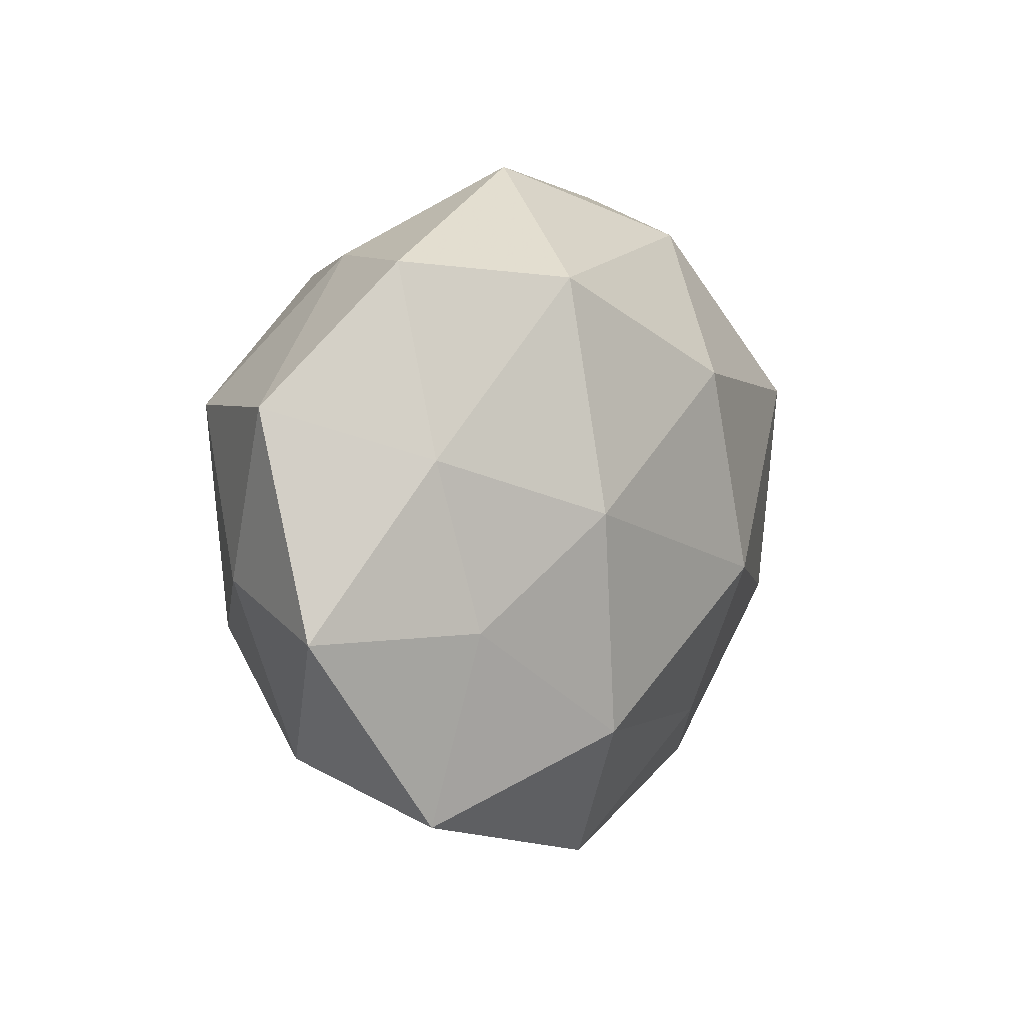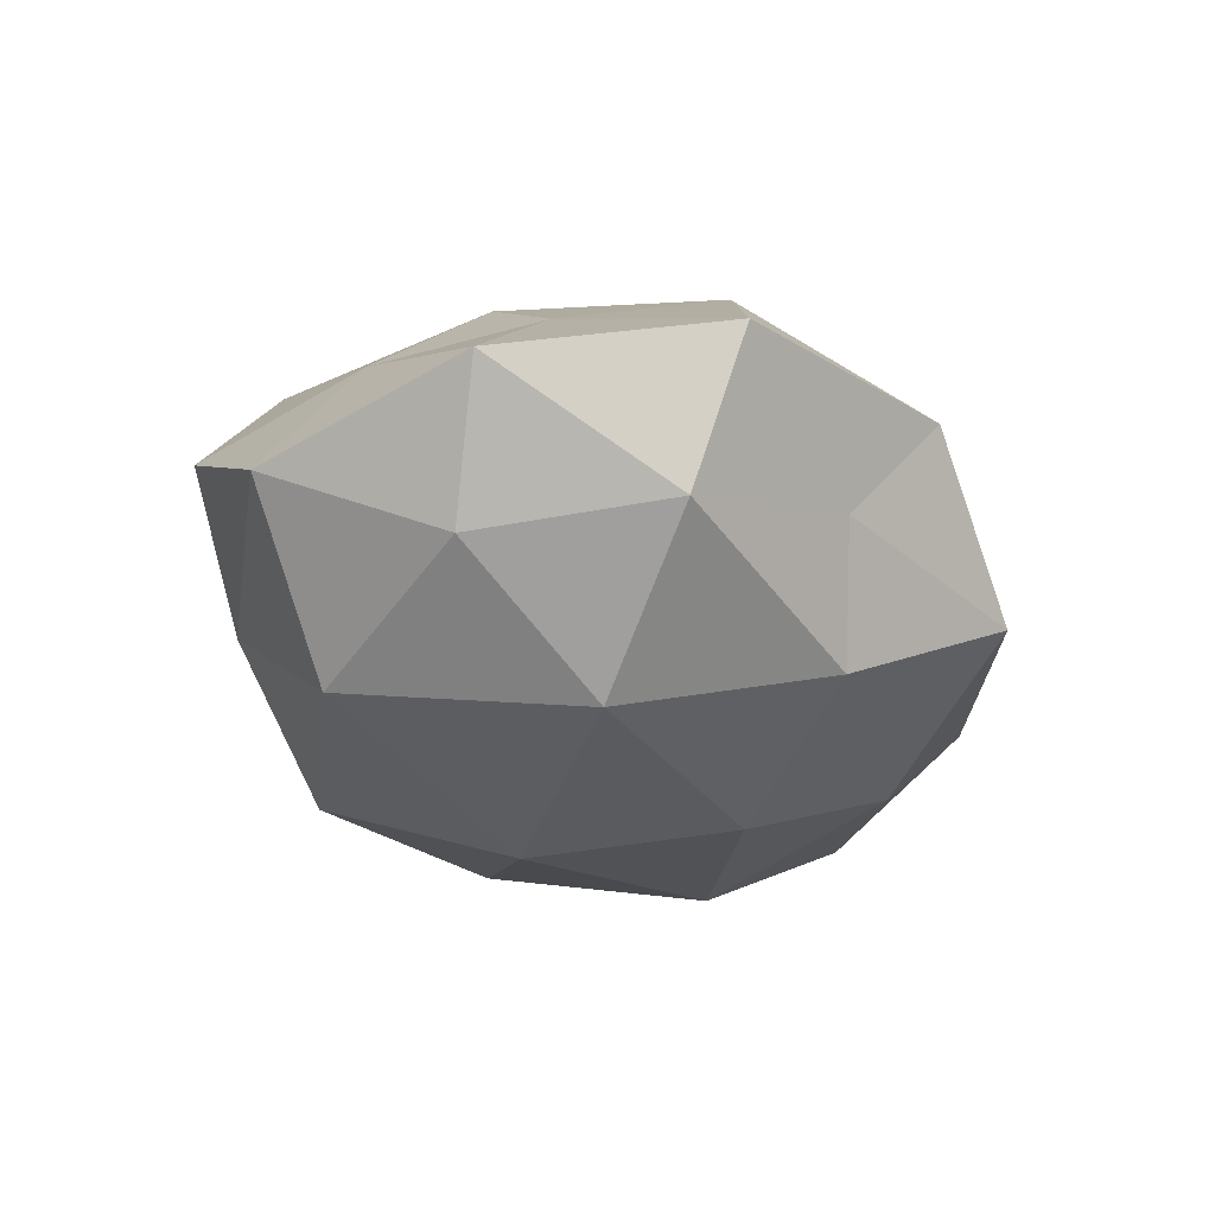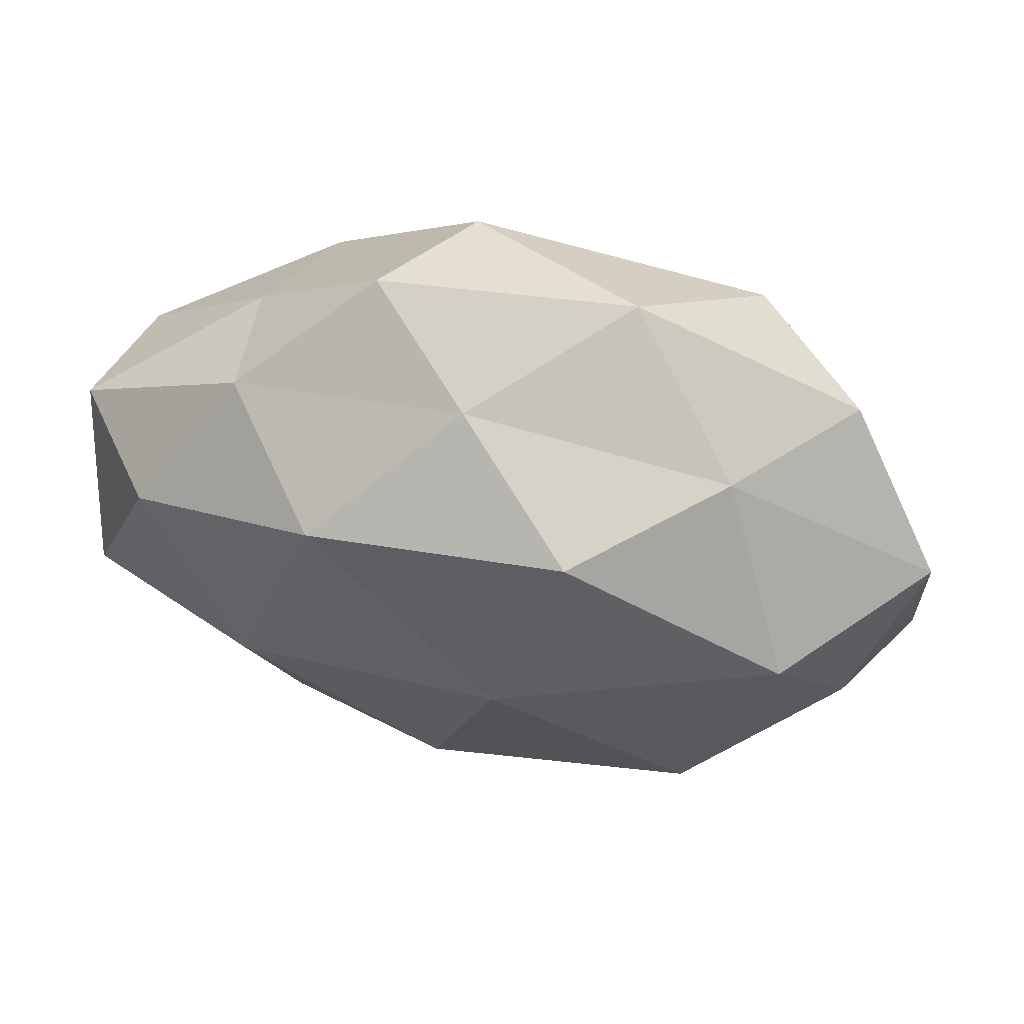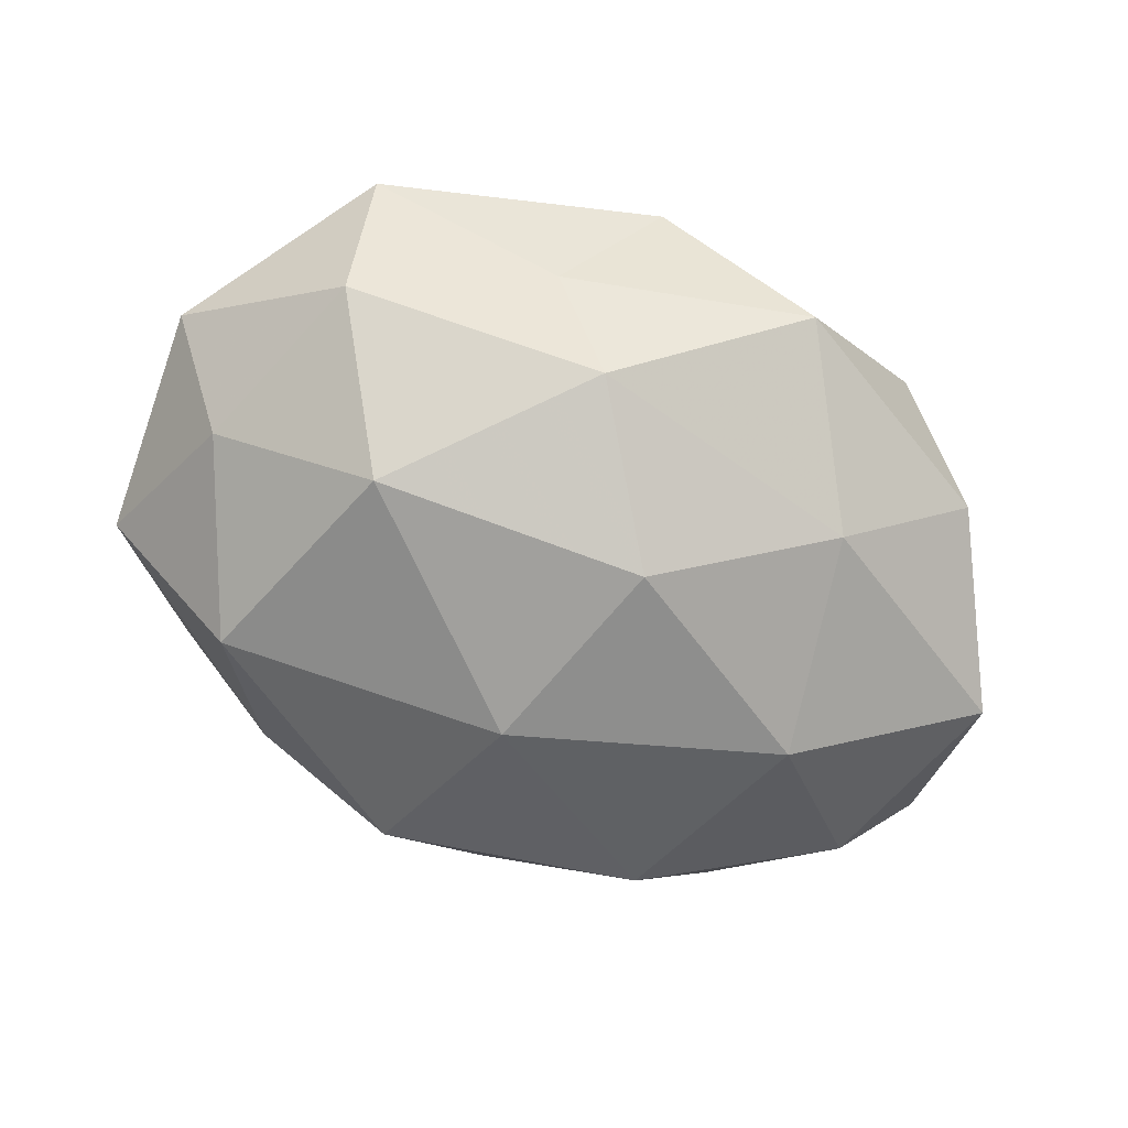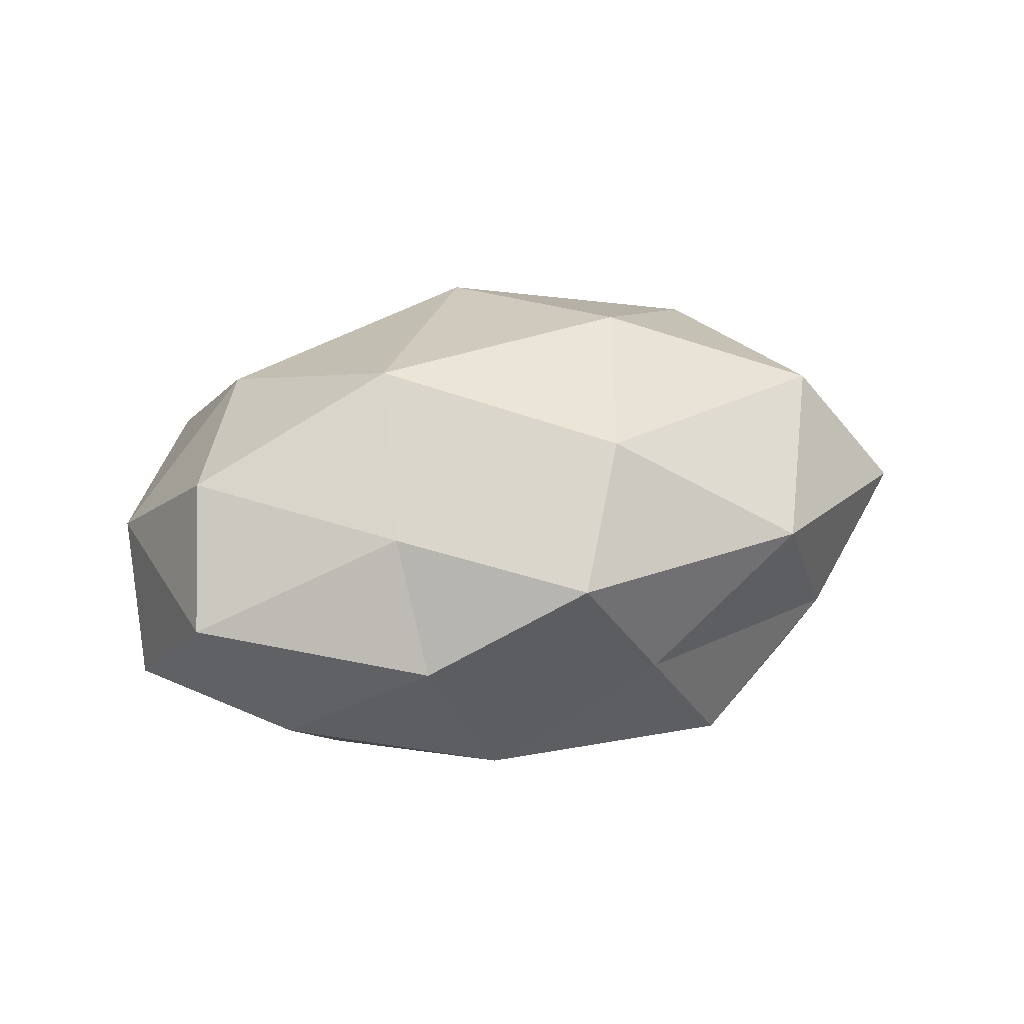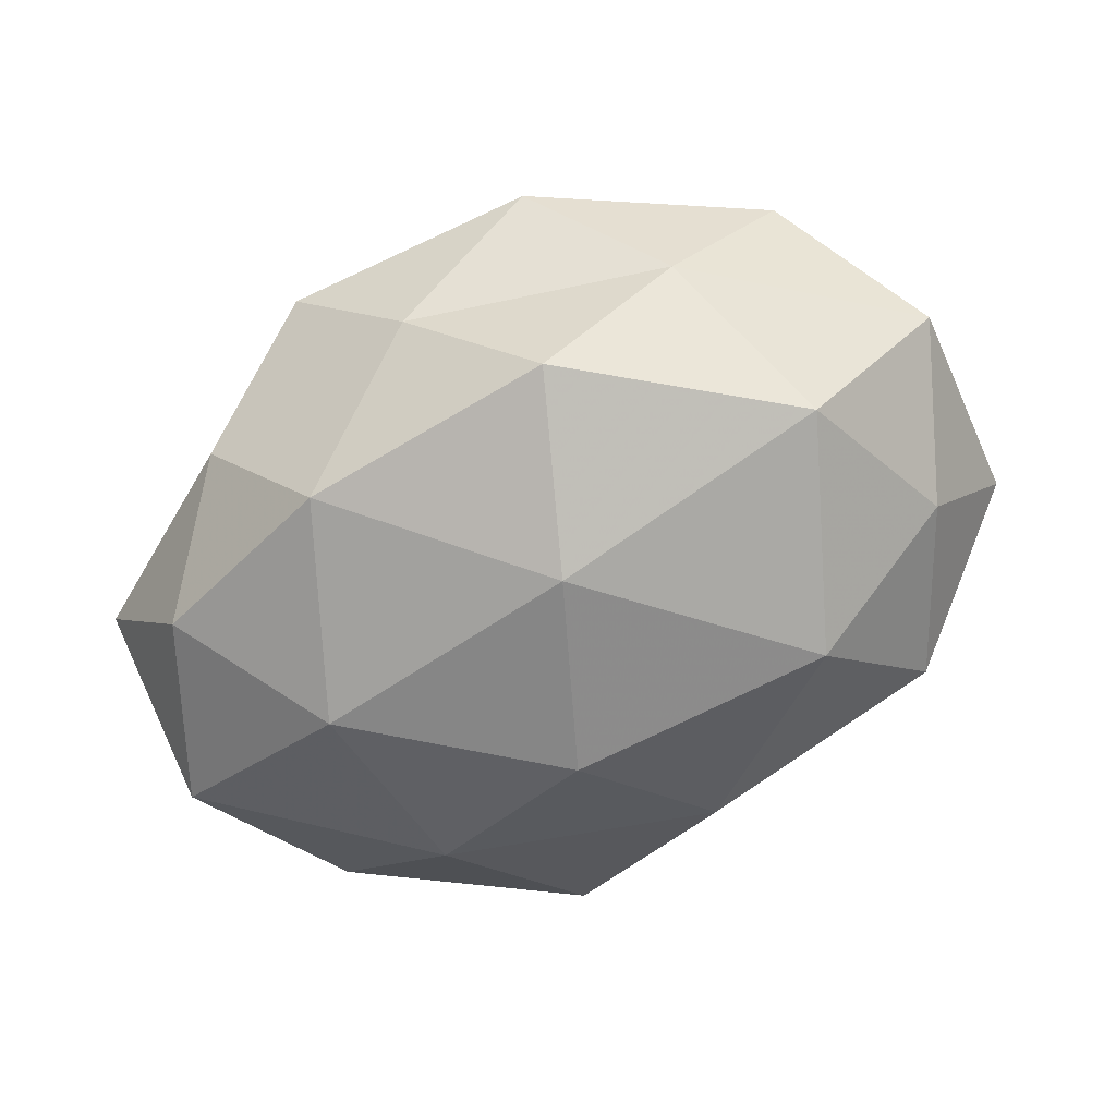
<metadata>
{"format":"obj","ext":"obj","renderer":"f3d","projection":"perspective","resolution":1024,"background":"white","views":[{"elev":1.7,"azim":-63.2,"up":"+Y"},{"elev":-25.0,"azim":-63.0,"up":"+Z"},{"elev":60.5,"azim":-167.5,"up":"+Y"},{"elev":-63.5,"azim":-21.3,"up":"+Z"},{"elev":16.4,"azim":147.2,"up":"+Z"},{"elev":-67.9,"azim":-157.1,"up":"+Z"}]}
</metadata>
<code>
v -0.05438 0.01262 -0.004306
v 0.01625 0.04225 0.003327
v 0.05181 -0.006776 -0.01466
v 0.01907 0.02626 -0.02301
v -0.02059 -0.02567 0.02368
v 0.03181 -0.03489 0.01008
v -0.0471 -0.007173 -0.01265
v -0.04317 0.006725 0.01197
v -0.01427 0.04302 0.005713
v 0.003162 -0.0154 -0.02868
v 0.03164 0.03133 -0.007395
v 0.03303 0.02659 0.008471
v -0.03838 -0.01295 0.01505
v -0.02878 -0.01425 -0.02575
v -0.01543 -0.03647 -0.002955
v -0.02751 0.0004877 0.02569
v 0.05151 -0.01088 0.004169
v 0.05393 0.01476 -0.002545
v -0.03847 -0.03559 0.008756
v 0.04099 -0.02813 -0.006293
v 0.05055 0.009234 0.01387
v 0.04269 0.01617 -0.01714
v 0.00775 0.03584 0.01885
v -0.004563 -0.04341 0.01155
v -0.004292 0.01738 0.02988
v 0.002963 0.03801 -0.009773
v 0.009747 -0.0263 0.0211
v 0.02464 -0.02432 -0.01949
v 0.003911 -0.007063 0.0308
v -0.04179 0.02932 0.00628
v -0.004893 0.008385 -0.03081
v 0.01393 -0.04368 -0.005965
v -0.05522 -0.01352 0.002574
v -0.02788 0.02788 0.02126
v 0.0283 0.01583 0.02622
v -0.03849 -0.02874 -0.009588
v -0.01192 0.03076 -0.02354
v -0.03829 0.01335 -0.02241
v 0.03499 -0.01125 0.02105
v 0.02804 0.0008377 -0.02711
v -0.02862 0.03162 -0.008765
v -0.008282 -0.03262 -0.01782
f 2 12 11
f 16 13 5
f 16 8 13
f 12 18 11
f 3 18 17
f 5 13 19
f 20 3 17
f 17 6 20
f 12 21 18
f 17 18 21
f 22 4 11
f 3 22 18
f 11 18 22
f 23 2 9
f 23 12 2
f 5 19 24
f 24 19 15
f 9 2 26
f 11 26 2
f 4 26 11
f 27 5 24
f 24 6 27
f 28 3 20
f 16 5 29
f 25 16 29
f 29 5 27
f 8 30 1
f 10 14 31
f 32 20 6
f 32 6 24
f 15 32 24
f 28 20 32
f 33 1 7
f 8 1 33
f 13 8 33
f 33 19 13
f 34 8 16
f 23 9 34
f 25 34 16
f 25 23 34
f 34 30 8
f 34 9 30
f 35 21 12
f 35 12 23
f 25 35 23
f 25 29 35
f 14 36 7
f 36 15 19
f 7 36 33
f 36 19 33
f 4 37 26
f 31 37 4
f 38 7 1
f 14 7 38
f 14 38 31
f 31 38 37
f 39 6 17
f 21 39 17
f 39 27 6
f 29 27 39
f 35 39 21
f 29 39 35
f 40 22 3
f 40 4 22
f 40 3 28
f 10 40 28
f 31 4 40
f 10 31 40
f 9 26 41
f 41 1 30
f 30 9 41
f 41 26 37
f 38 1 41
f 37 38 41
f 10 42 14
f 10 28 42
f 42 32 15
f 28 32 42
f 42 36 14
f 42 15 36

</code>
